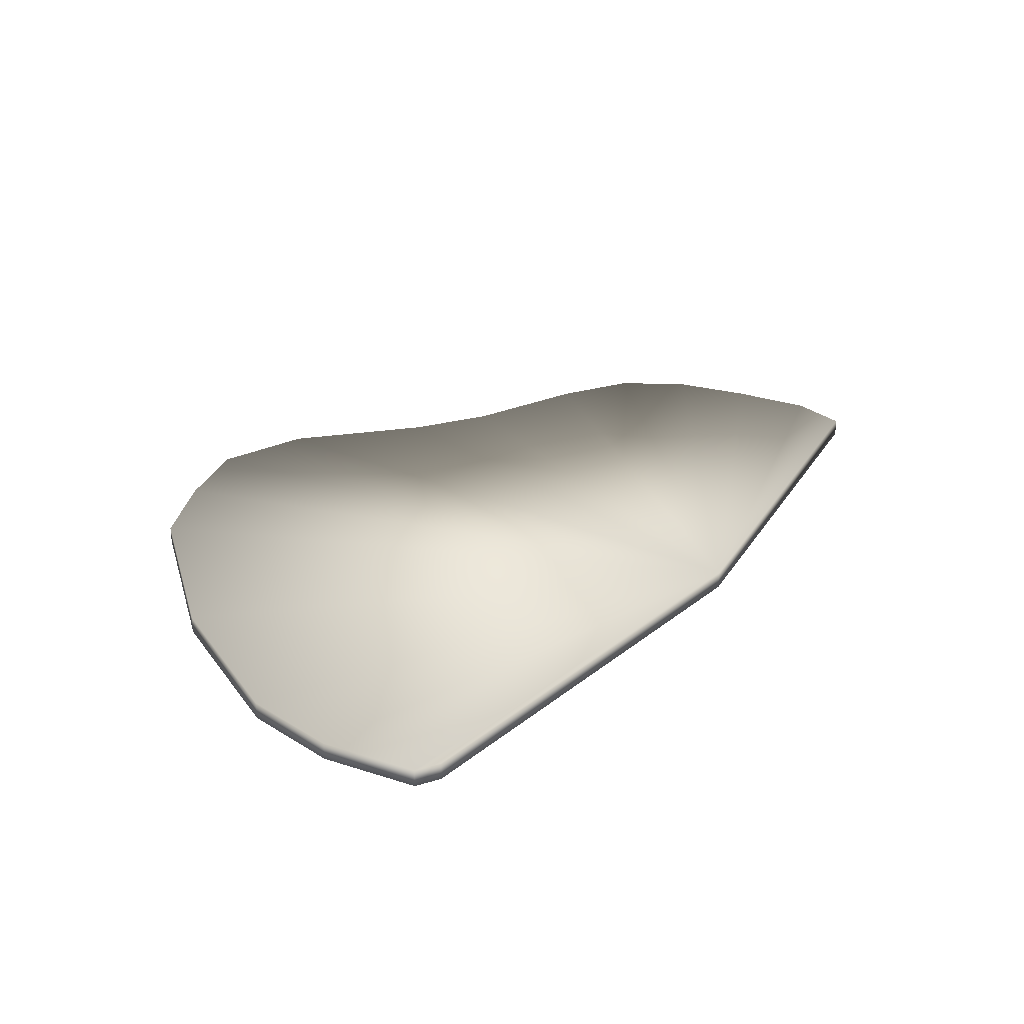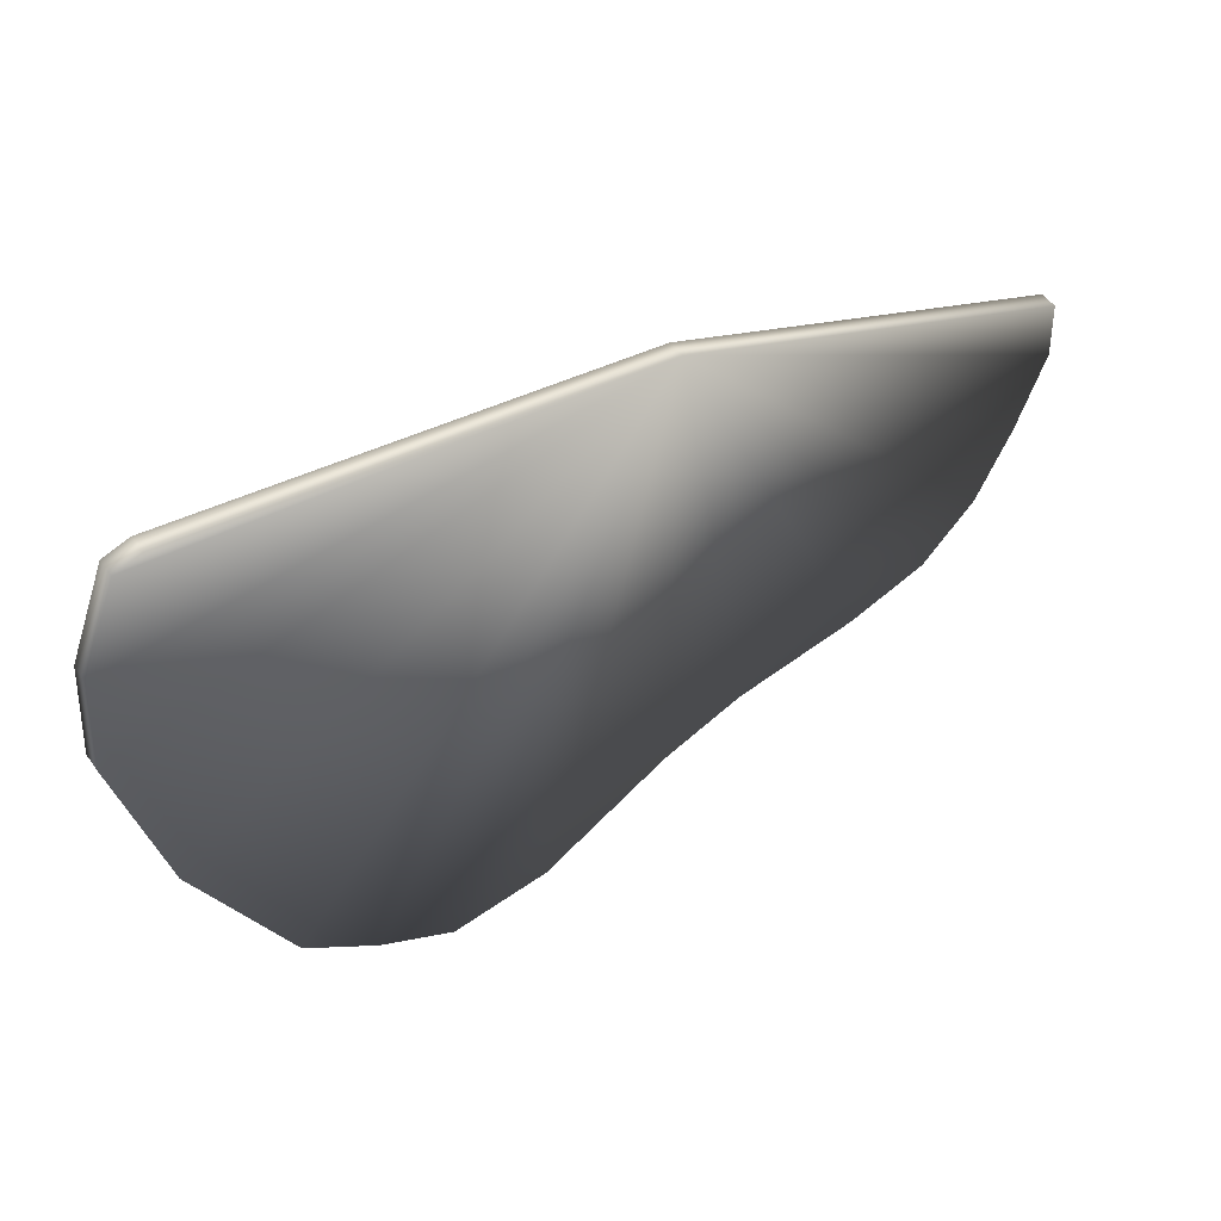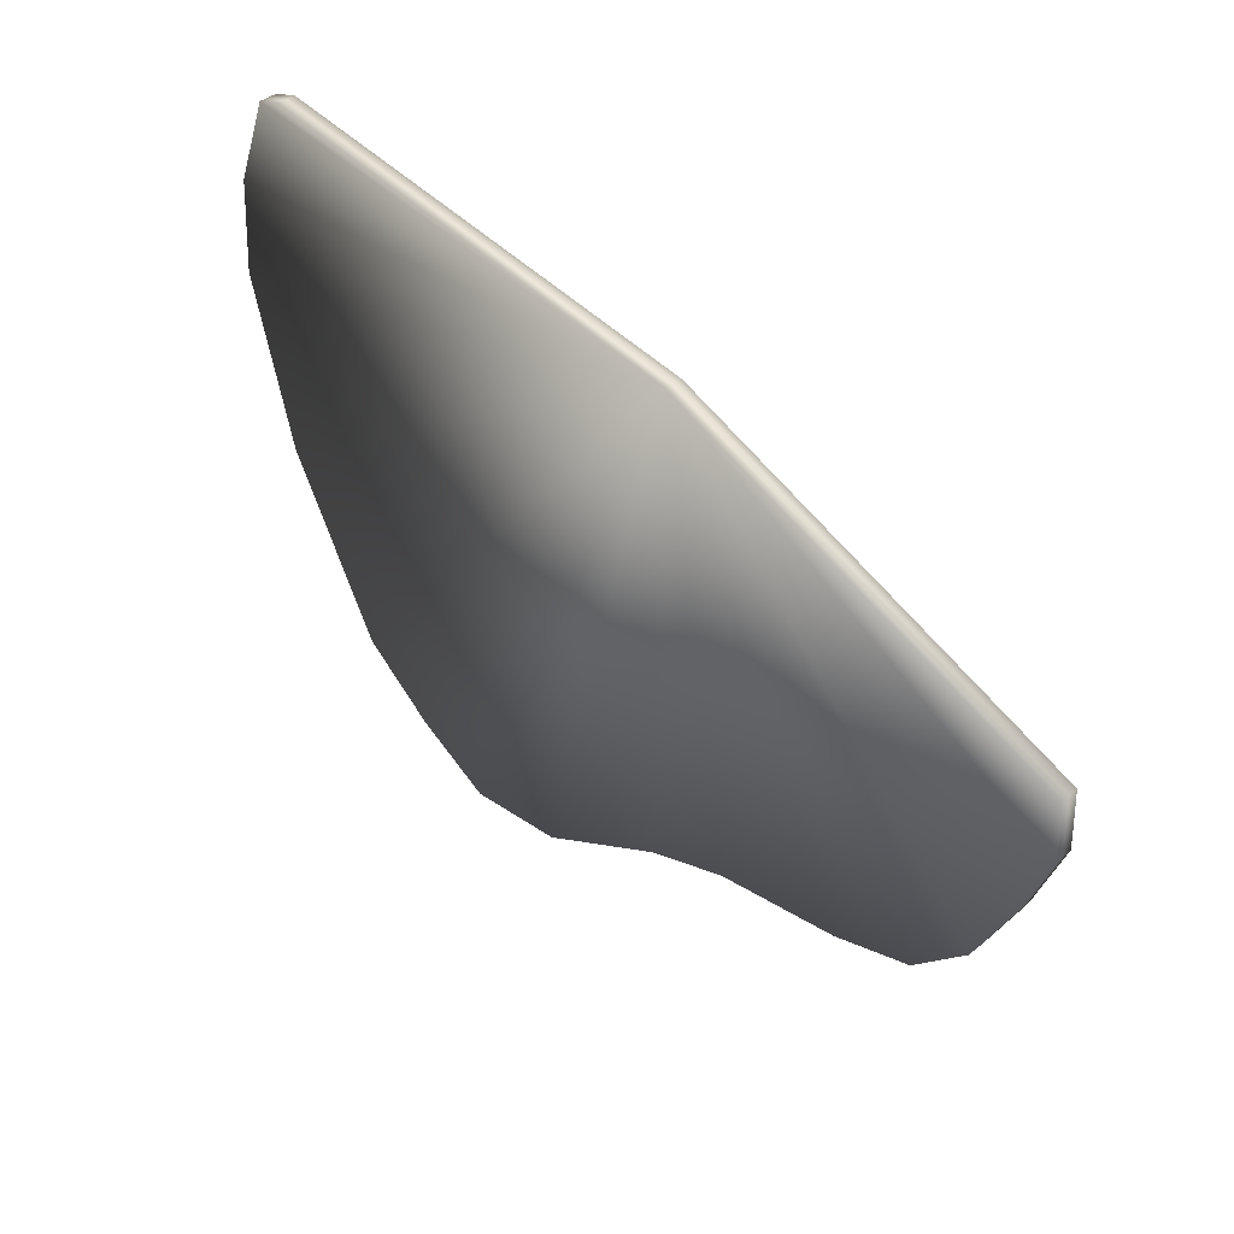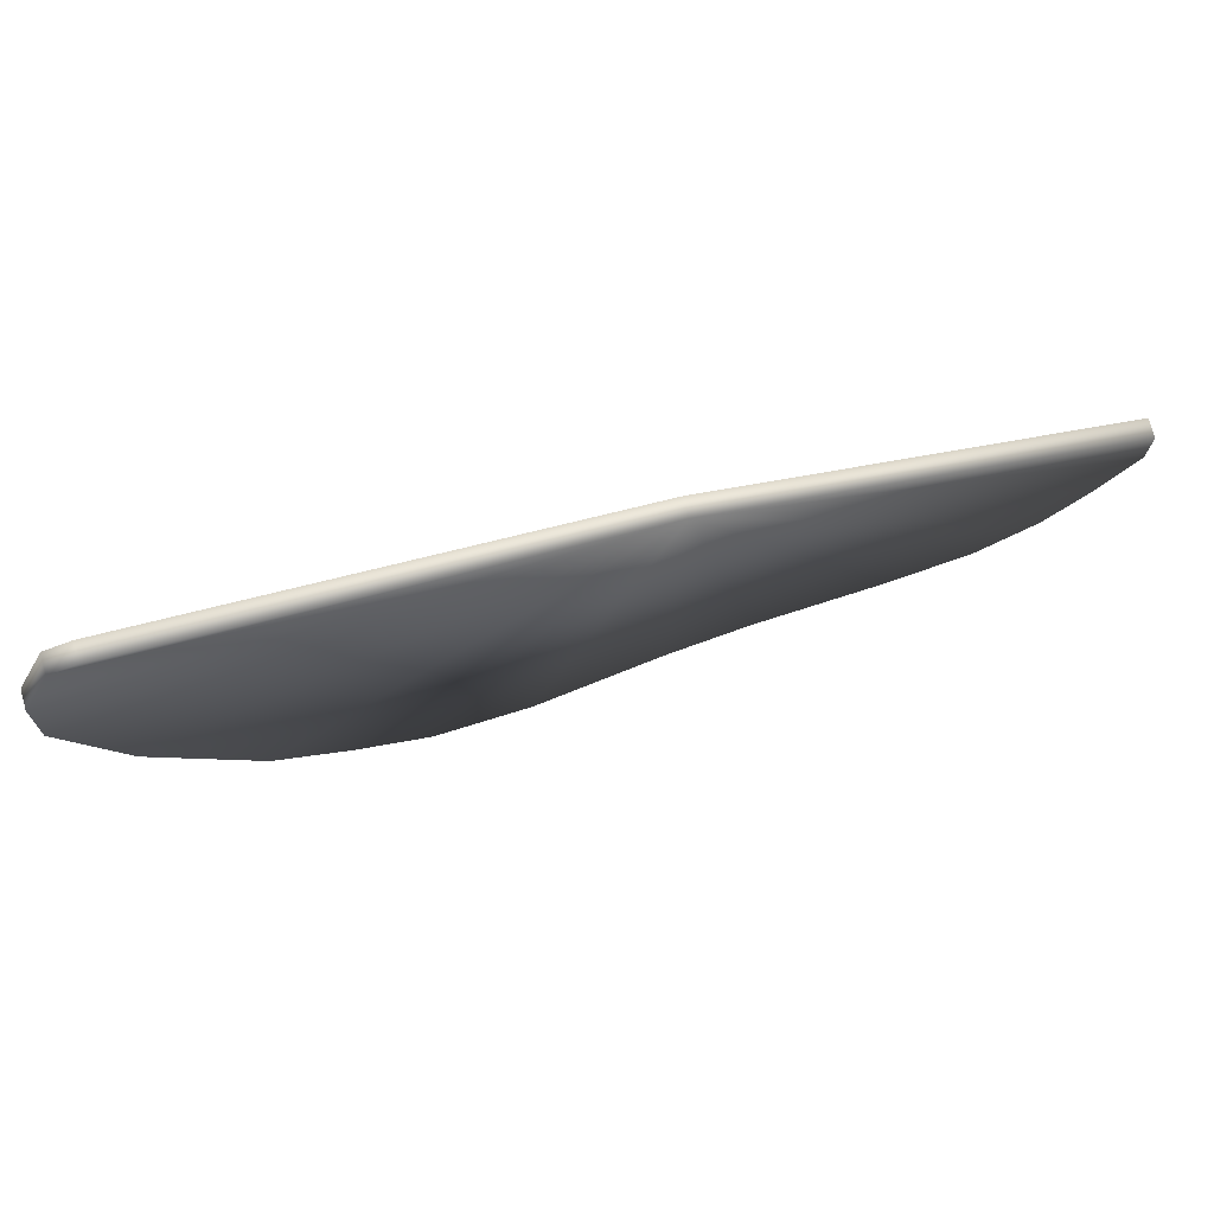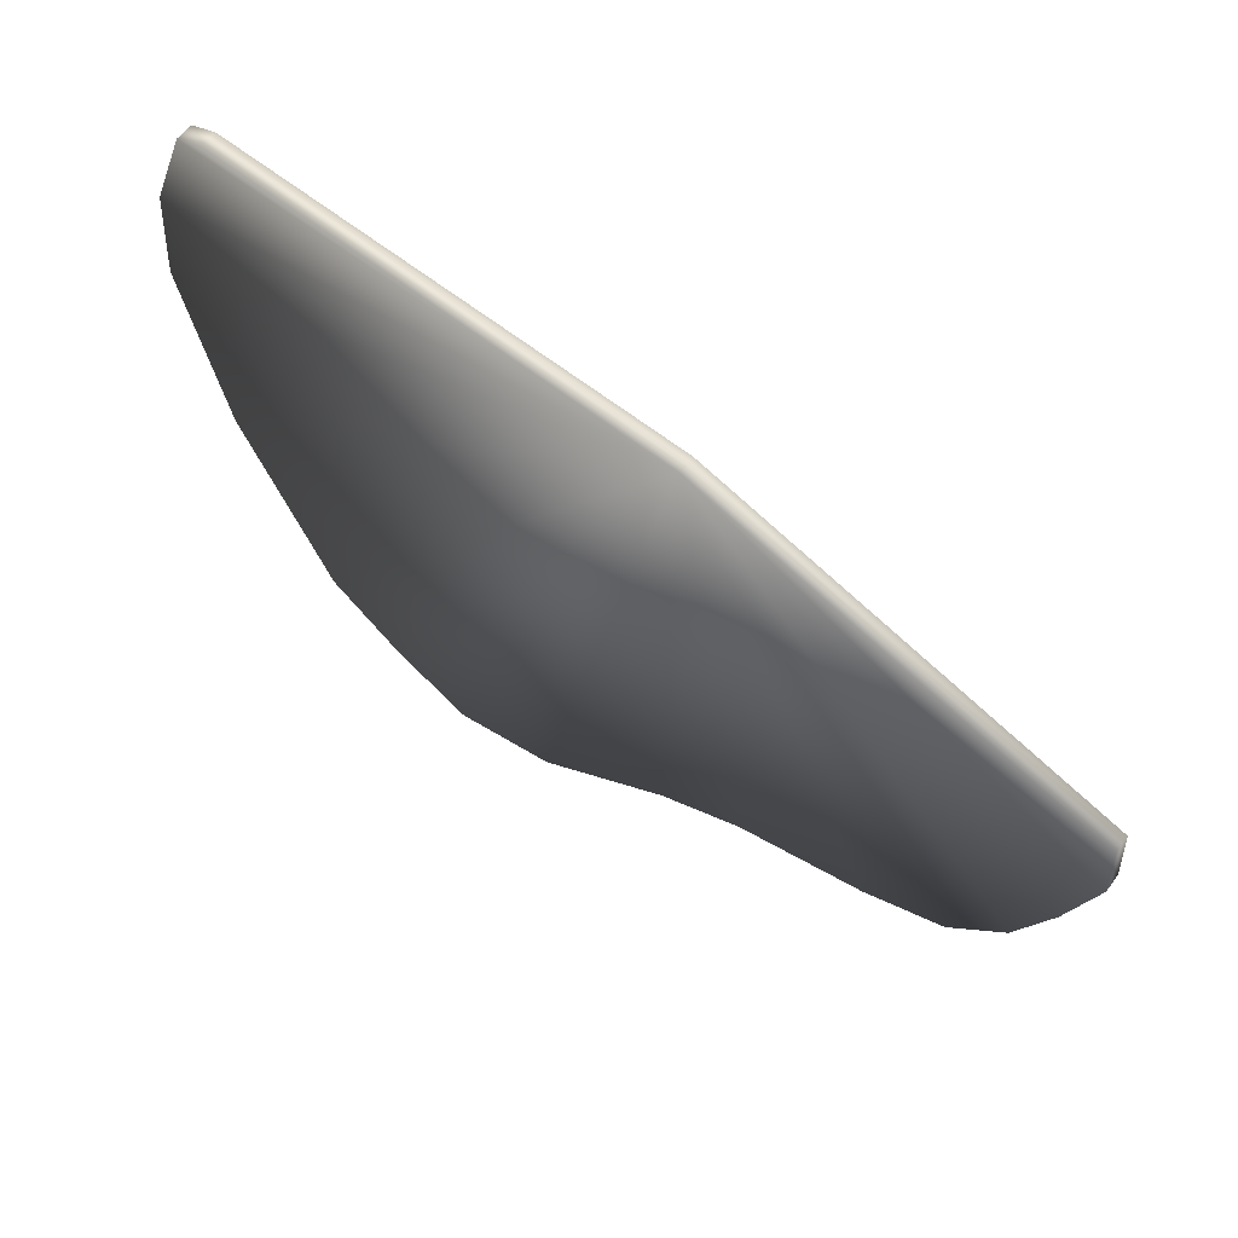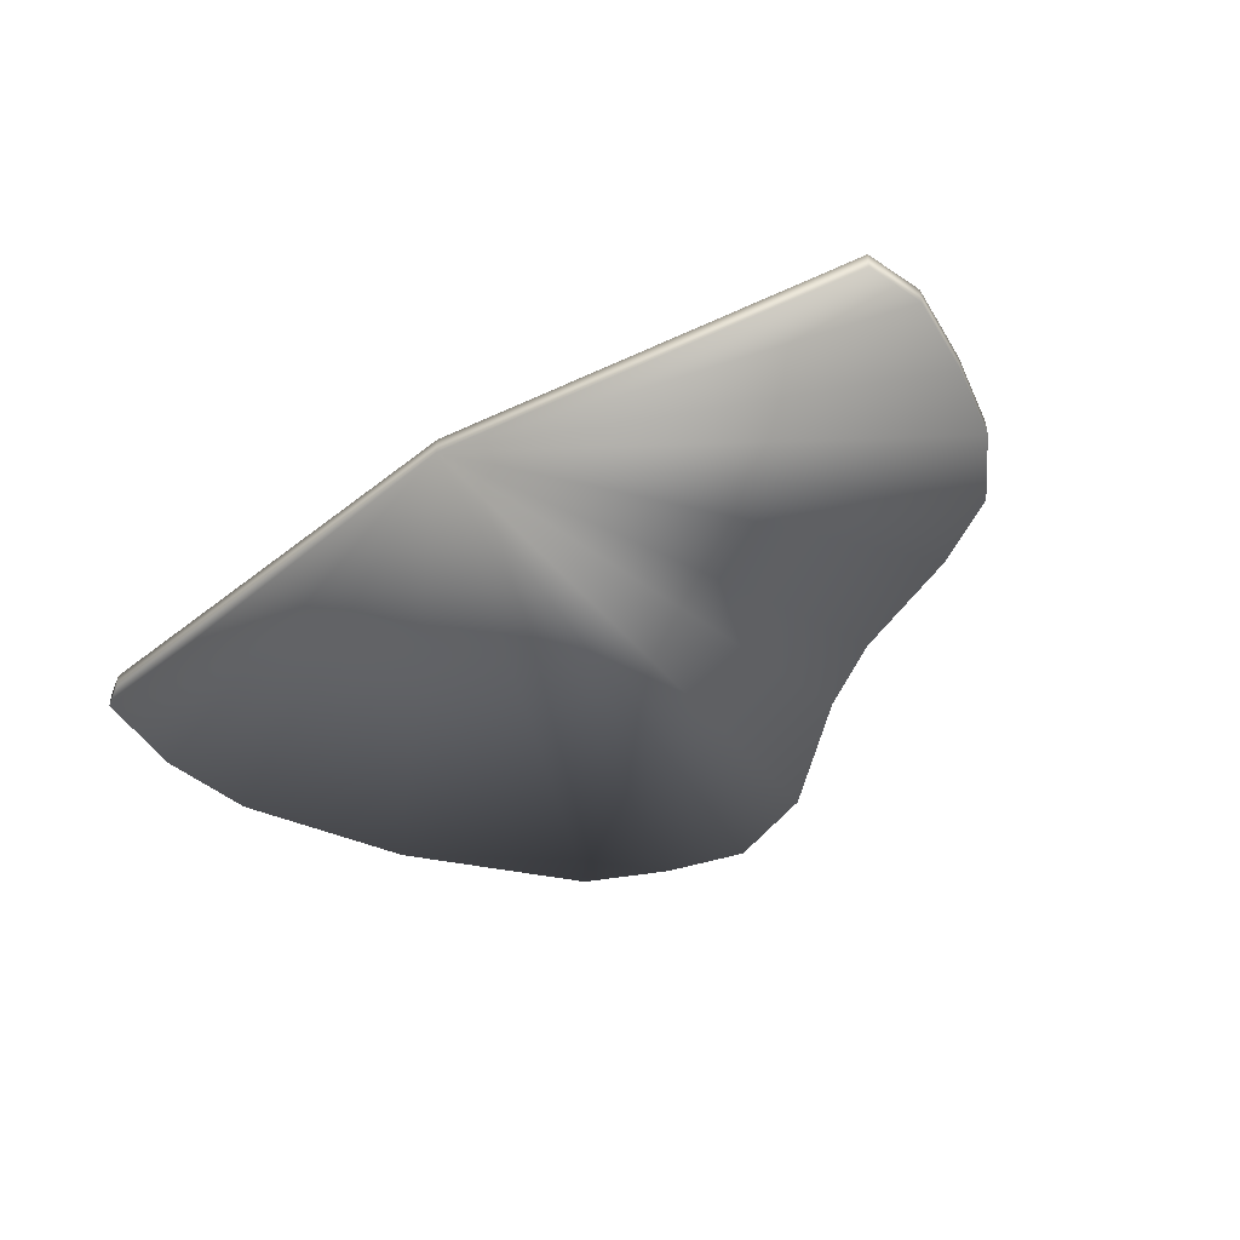
<metadata>
{"format":"obj","ext":"obj","renderer":"f3d","projection":"perspective","resolution":1024,"background":"white","views":[{"elev":28.7,"azim":137.1,"up":"+Z"},{"elev":49.4,"azim":146.2,"up":"+Y"},{"elev":40.9,"azim":-134.3,"up":"+Y"},{"elev":77.5,"azim":164.5,"up":"+Y"},{"elev":57.7,"azim":-143.8,"up":"+Y"},{"elev":-45.2,"azim":-130.5,"up":"+Z"}]}
</metadata>
<code>
g meshSPWaterPPCollision.043
v 24.46 21.62 0.549
v 22.89 22.13 -0.549
v 24.46 21.62 -0.549
v 22.89 22.13 0.549
v -5.003 18.7 -0.549
v -5.003 18.7 0.549
v -29.4 9.362 -0.549
v -29.4 9.362 0.549
v -29.58 5.696 0.549
v -27.81 0.8887 0.549
v -25.65 -3.554 0.549
v -22.33 -6.984 0.549
v -17.43 -8.727 0.549
v -9.648 -10.22 0.549
v -4.573 -12.22 0.549
v 3.481 -16.98 0.549
v 9.586 -17.83 0.549
v 14.22 -15.27 0.549
v 18.7 -11.77 0.549
v 24.38 -0.7845 0.549
v 27.07 9.939 0.549
v 26.63 16.01 0.549
v 24.46 21.62 -0.549
v 26.63 16.01 -0.549
v -5.003 18.7 -0.549
v 22.89 22.13 -0.549
v 27.07 9.939 -0.549
v 27.07 9.939 0.549
v 26.63 16.01 0.549
v 24.38 -0.7845 0.549
v 24.38 -0.7845 -0.549
v 18.7 -11.77 0.549
v 18.7 -11.77 -0.549
v 14.22 -15.27 0.549
v 14.22 -15.27 -0.549
v 9.586 -17.83 0.549
v 9.586 -17.83 -0.549
v 3.481 -16.98 0.549
v 3.481 -16.98 -0.549
v -4.573 -12.22 -0.549
v -4.573 -12.22 0.549
v -9.648 -10.22 0.549
v -9.648 -10.22 -0.549
v -17.43 -8.727 0.549
v -17.43 -8.727 -0.549
v -22.33 -6.984 0.549
v -22.33 -6.984 -0.549
v -25.65 -3.554 0.549
v -25.65 -3.554 -0.549
v -27.81 0.8887 0.549
v -27.81 0.8887 -0.549
v -29.58 5.696 0.549
v -29.58 5.696 -0.549
v -29.4 9.362 -0.549
v -29.4 9.362 0.549
g meshSPWaterPPCollision.043_0
f 3 2 1
f 2 4 1
f 2 5 4
f 5 6 4
f 4 6 1
f 5 7 6
f 7 8 6
f 6 8 9
f 9 10 6
f 10 11 6
f 11 12 6
f 6 12 13
f 13 14 6
f 14 15 6
f 6 15 16
f 6 16 17
f 6 17 18
f 6 18 19
f 19 20 6
f 20 21 6
f 6 21 22
f 6 22 1
f 23 1 22
f 24 23 22
f 24 25 23
f 25 26 23
f 27 25 24
f 27 24 28
f 24 29 28
f 27 28 30
f 31 27 30
f 27 31 25
f 31 30 32
f 33 31 32
f 31 33 25
f 33 32 34
f 35 33 34
f 35 25 33
f 35 34 36
f 37 25 35
f 37 35 36
f 37 36 38
f 39 25 37
f 39 37 38
f 40 25 39
f 39 38 41
f 40 39 41
f 40 41 42
f 43 40 42
f 40 43 25
f 43 42 44
f 45 43 44
f 43 45 25
f 45 44 46
f 47 45 46
f 47 25 45
f 47 46 48
f 49 47 48
f 47 49 25
f 49 48 50
f 51 49 50
f 49 51 25
f 51 50 52
f 51 53 25
f 53 51 52
f 54 25 53
f 53 52 55
f 54 53 55

</code>
